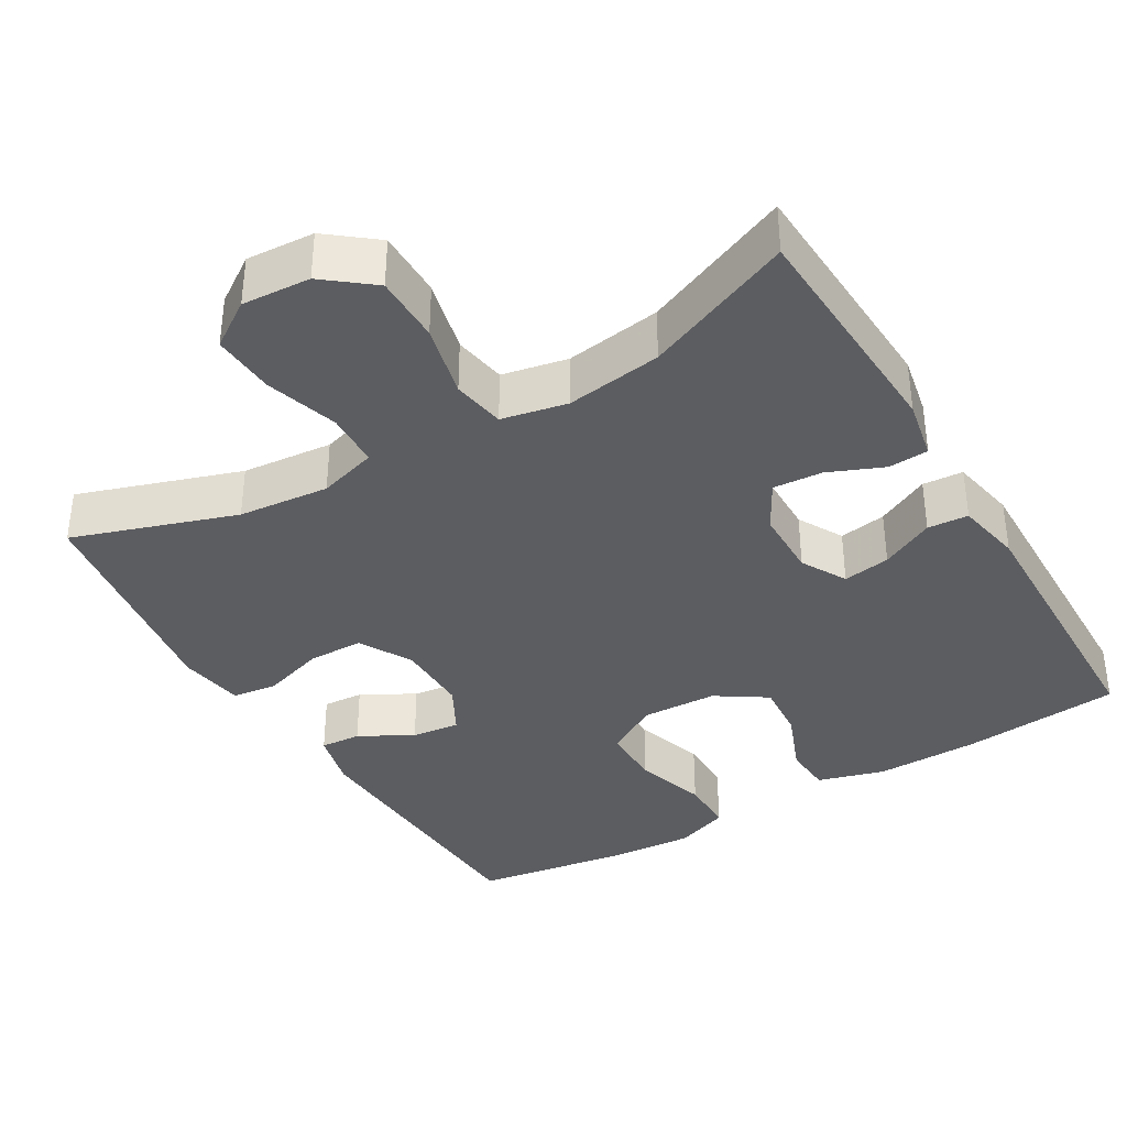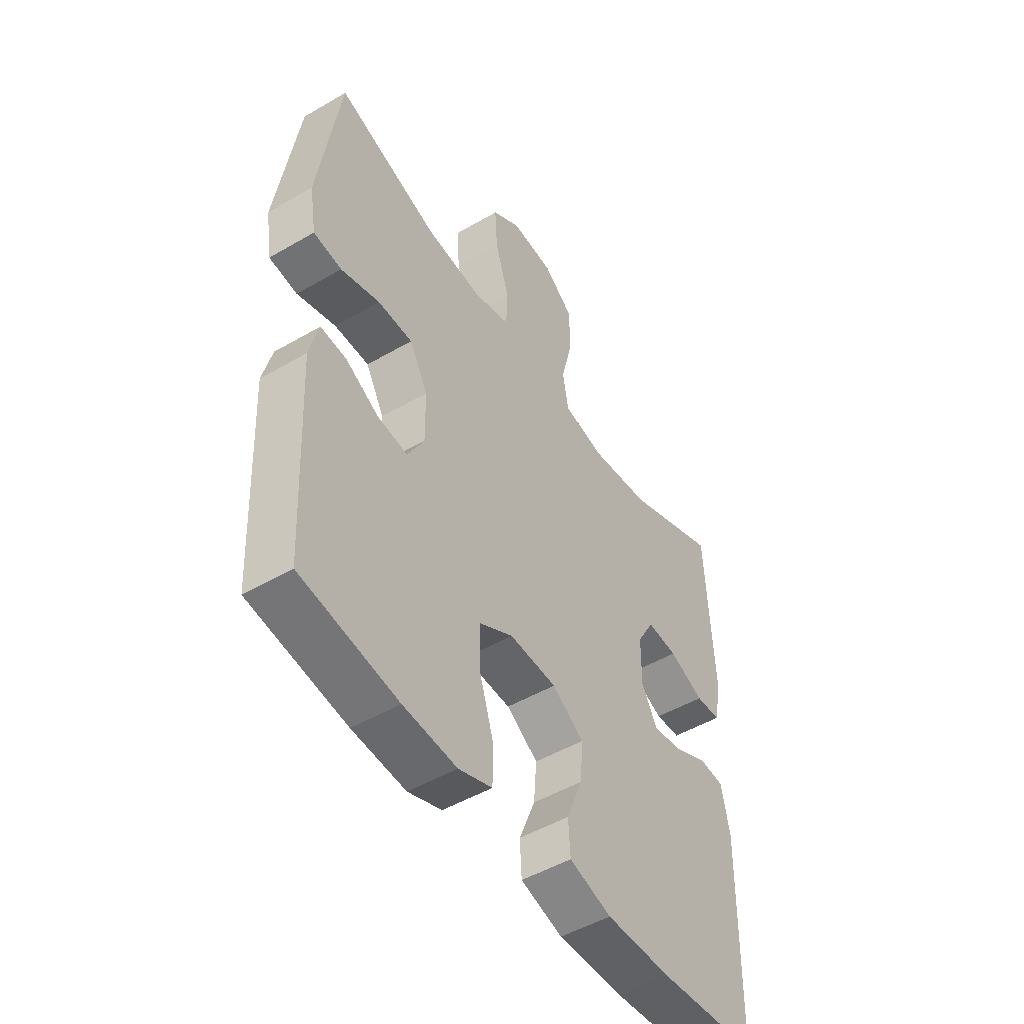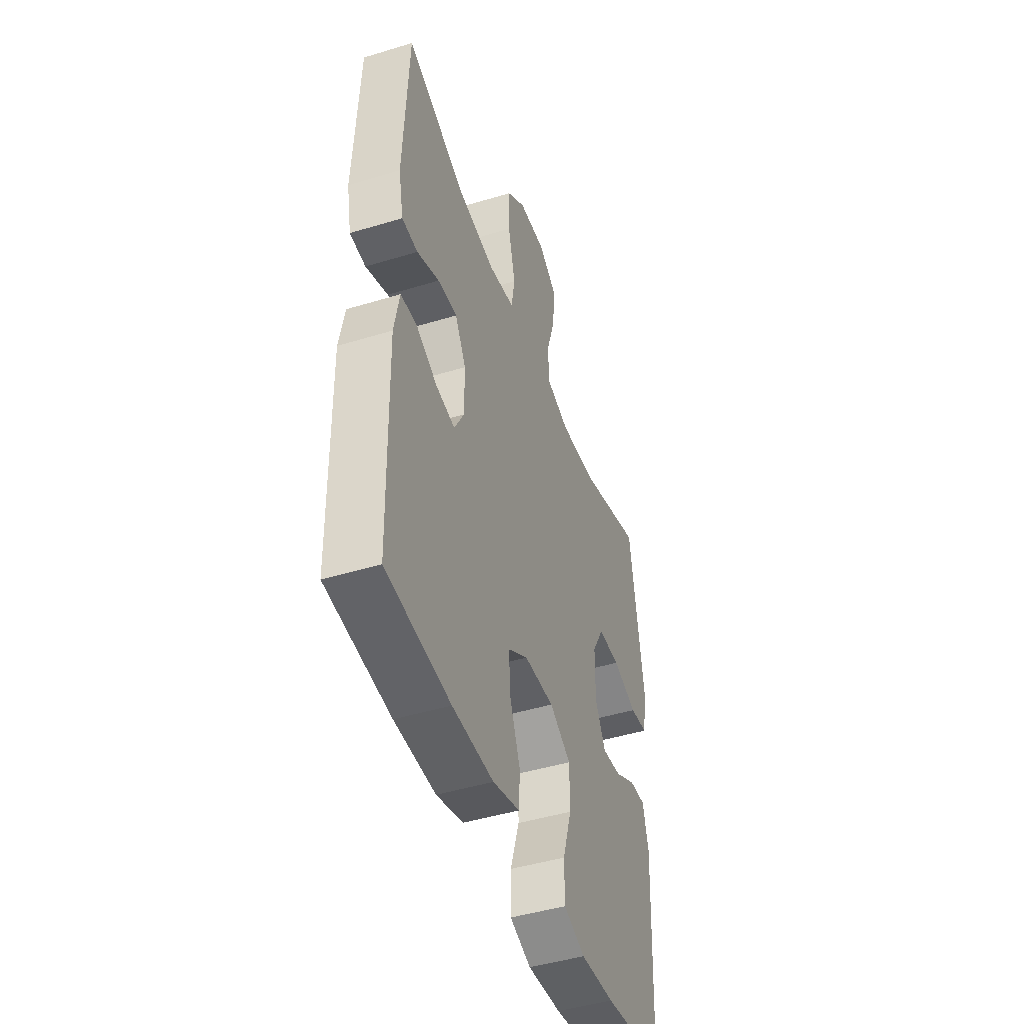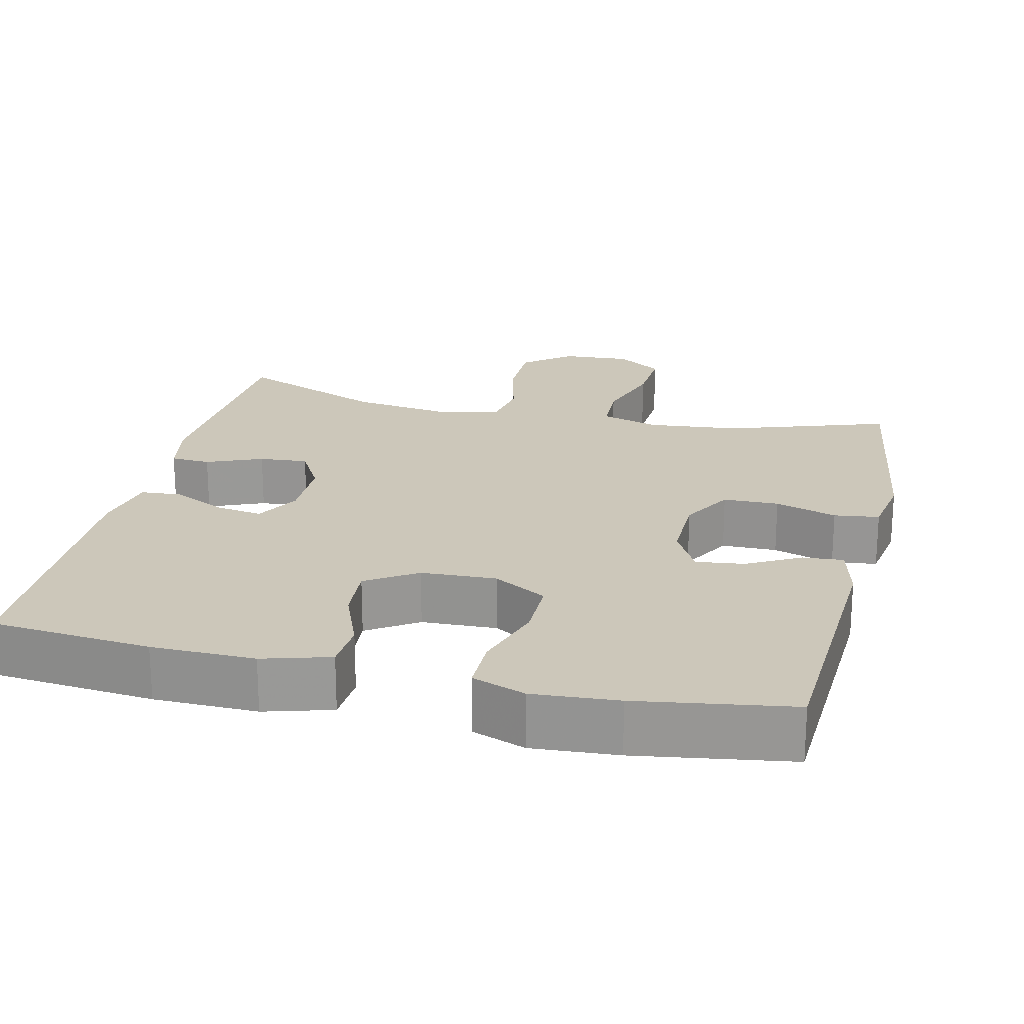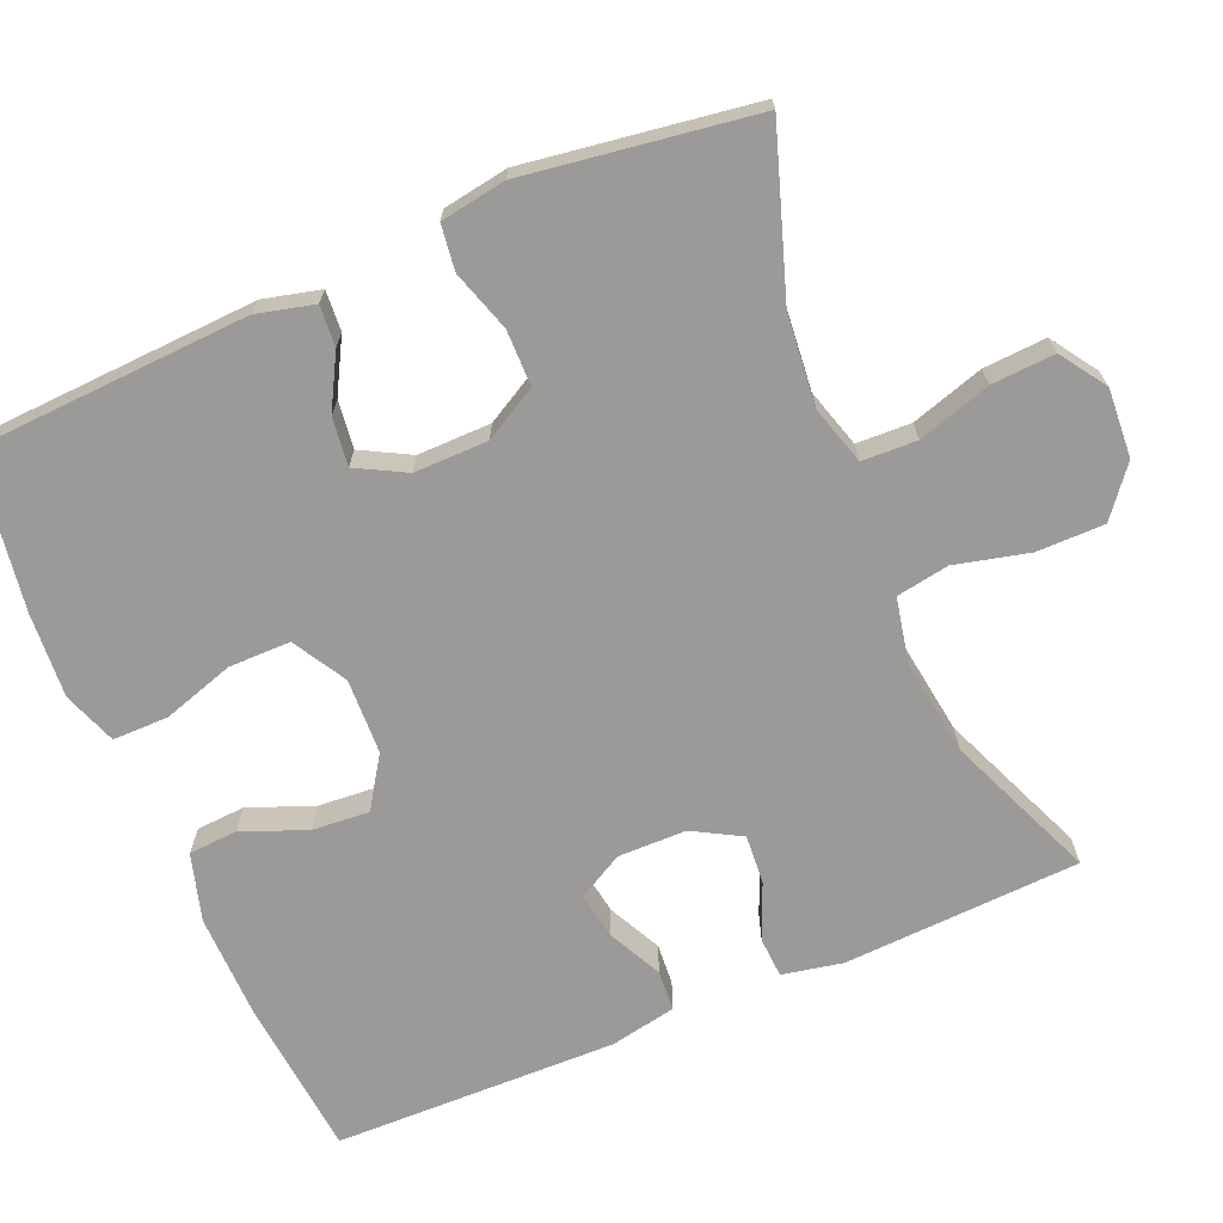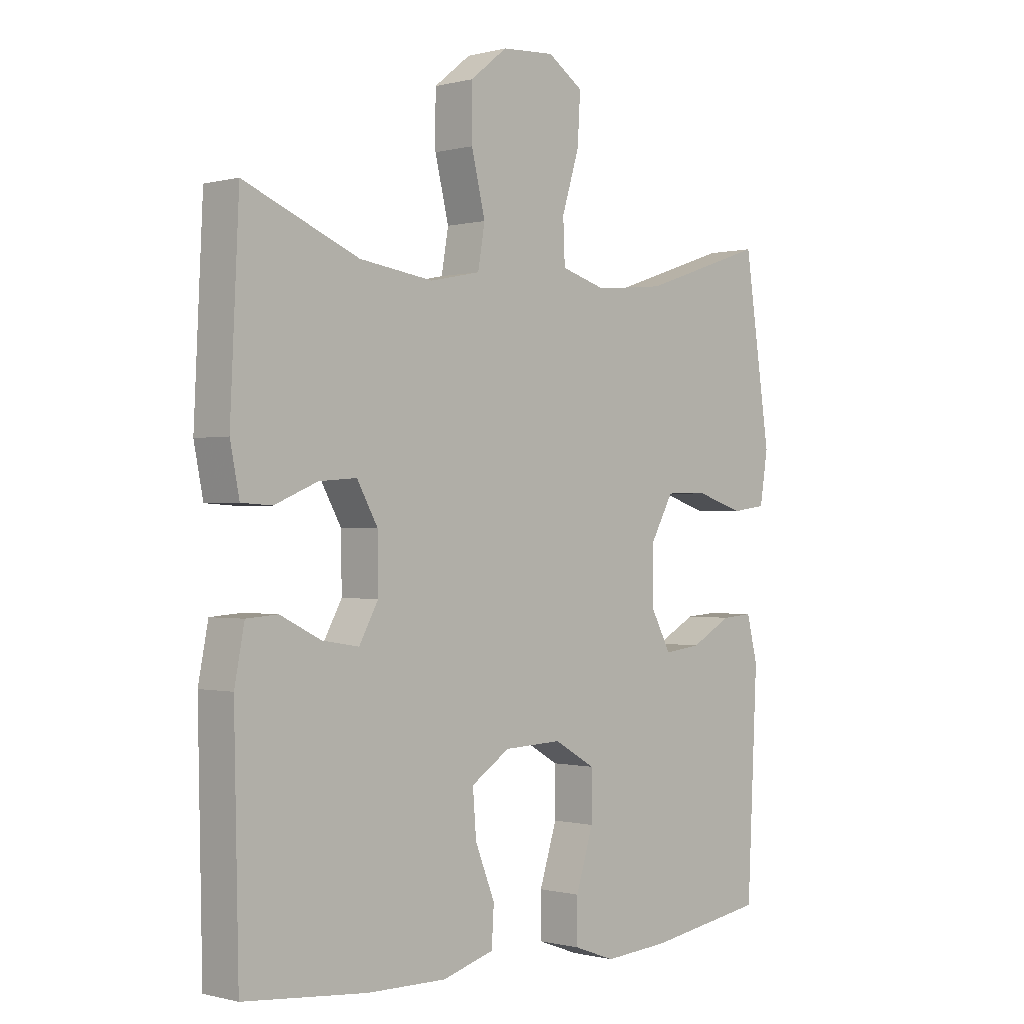
<metadata>
{"format":"obj","ext":"obj","renderer":"f3d","projection":"perspective","resolution":1024,"background":"white","views":[{"elev":-37.1,"azim":30.7,"up":"+Y"},{"elev":-49.7,"azim":-57.2,"up":"+Z"},{"elev":-46.1,"azim":109.2,"up":"+Z"},{"elev":21.5,"azim":-166.7,"up":"+Y"},{"elev":-69.4,"azim":-66.9,"up":"+Y"},{"elev":-0.4,"azim":133.8,"up":"+Z"}]}
</metadata>
<code>
v 0.5 0.07 -0.5
v 0.287 0.07 -0.52
v 0.15 0.07 -0.522
v 0.061 0.07 -0.496
v 0.057 0.07 -0.431
v 0.091 0.07 -0.346
v 0.097 0.07 -0.27
v 0.03 0.07 -0.226
v -0.07 0.07 -0.222
v -0.141 0.07 -0.263
v -0.141 0.07 -0.345
v -0.111 0.07 -0.44
v -0.111 0.07 -0.514
v -0.182 0.07 -0.54
v -0.295 0.07 -0.532
v -0.5 0.07 -0.5
v -0.518 0.07 -0.133
v -0.499 0.07 -0.057
v -0.445 0.07 -0.061
v -0.374 0.07 -0.1
v -0.31 0.07 -0.108
v -0.275 0.07 -0.043
v -0.276 0.07 0.055
v -0.315 0.07 0.125
v -0.389 0.07 0.126
v -0.471 0.07 0.1
v -0.531 0.07 0.108
v -0.545 0.07 0.195
v -0.5 0.07 0.5
v -0.284 0.07 0.427
v -0.163 0.07 0.415
v -0.085 0.07 0.438
v -0.082 0.07 0.511
v -0.112 0.07 0.608
v -0.117 0.07 0.692
v -0.056 0.07 0.733
v 0.035 0.07 0.727
v 0.099 0.07 0.676
v 0.099 0.07 0.586
v 0.075 0.07 0.488
v 0.087 0.07 0.418
v 0.174 0.07 0.4
v 0.302 0.07 0.418
v 0.5 0.07 0.5
v 0.515 0.07 0.185
v 0.499 0.07 0.105
v 0.446 0.07 0.102
v 0.372 0.07 0.133
v 0.307 0.07 0.138
v 0.271 0.07 0.074
v 0.27 0.07 -0.017
v 0.303 0.07 -0.077
v 0.366 0.07 -0.067
v 0.437 0.07 -0.032
v 0.491 0.07 -0.036
v 0.508 0.07 -0.124
v 0.5 0 -0.5
v 0.287 0 -0.52
v 0.15 0 -0.522
v 0.061 0 -0.496
v 0.057 0 -0.431
v 0.091 0 -0.346
v 0.097 0 -0.27
v 0.03 0 -0.226
v -0.07 0 -0.222
v -0.141 0 -0.263
v -0.141 0 -0.345
v -0.111 0 -0.44
v -0.111 0 -0.514
v -0.182 0 -0.54
v -0.295 0 -0.532
v -0.5 0 -0.5
v -0.518 0 -0.133
v -0.499 0 -0.057
v -0.445 0 -0.061
v -0.374 0 -0.1
v -0.31 0 -0.108
v -0.275 0 -0.043
v -0.276 0 0.055
v -0.315 0 0.125
v -0.389 0 0.126
v -0.471 0 0.1
v -0.531 0 0.108
v -0.545 0 0.195
v -0.5 0 0.5
v -0.284 0 0.427
v -0.163 0 0.415
v -0.085 0 0.438
v -0.082 0 0.511
v -0.112 0 0.608
v -0.117 0 0.692
v -0.056 0 0.733
v 0.035 0 0.727
v 0.099 0 0.676
v 0.099 0 0.586
v 0.075 0 0.488
v 0.087 0 0.418
v 0.174 0 0.4
v 0.302 0 0.418
v 0.5 0 0.5
v 0.515 0 0.185
v 0.499 0 0.105
v 0.446 0 0.102
v 0.372 0 0.133
v 0.307 0 0.138
v 0.271 0 0.074
v 0.27 0 -0.017
v 0.303 0 -0.077
v 0.366 0 -0.067
v 0.437 0 -0.032
v 0.491 0 -0.036
v 0.508 0 -0.124
f 4 5 6
f 3 4 6
f 2 3 6
f 1 2 6
f 56 1 6
f 55 56 6
f 54 55 6
f 53 54 6
f 52 53 6 7
f 51 52 7 8
f 50 51 8 9
f 49 50 9 10
f 46 47 48
f 45 46 48
f 44 45 48
f 43 44 48
f 42 43 48 49
f 41 42 49 10
f 38 39 40
f 37 38 40
f 36 37 40
f 35 36 40
f 34 35 40
f 33 34 40
f 32 33 40 41
f 31 32 41 10
f 28 29 30
f 27 28 30
f 26 27 30
f 25 26 30
f 24 25 30 31
f 23 24 31
f 31 10 11
f 23 31 11
f 22 23 11
f 18 19 20
f 17 18 20
f 16 17 20
f 15 16 20
f 14 15 20
f 13 14 20
f 12 13 20
f 11 12 20
f 11 20 21
f 11 21 22
f 62 61 60
f 62 60 59
f 62 59 58
f 62 58 57
f 62 57 112
f 62 112 111
f 62 111 110
f 62 110 109
f 63 62 109 108
f 64 63 108 107
f 65 64 107 106
f 66 65 106 105
f 104 103 102
f 104 102 101
f 104 101 100
f 104 100 99
f 105 104 99 98
f 66 105 98 97
f 96 95 94
f 96 94 93
f 96 93 92
f 96 92 91
f 96 91 90
f 96 90 89
f 97 96 89 88
f 66 97 88 87
f 86 85 84
f 86 84 83
f 86 83 82
f 86 82 81
f 87 86 81 80
f 87 80 79
f 67 66 87
f 67 87 79
f 67 79 78
f 76 75 74
f 76 74 73
f 76 73 72
f 76 72 71
f 76 71 70
f 76 70 69
f 76 69 68
f 76 68 67
f 77 76 67
f 78 77 67
f 1 57 58 2
f 2 58 59 3
f 3 59 60 4
f 4 60 61 5
f 5 61 62 6
f 6 62 63 7
f 7 63 64 8
f 8 64 65 9
f 9 65 66 10
f 10 66 67 11
f 11 67 68 12
f 12 68 69 13
f 13 69 70 14
f 14 70 71 15
f 15 71 72 16
f 16 72 73 17
f 17 73 74 18
f 18 74 75 19
f 19 75 76 20
f 20 76 77 21
f 21 77 78 22
f 22 78 79 23
f 23 79 80 24
f 24 80 81 25
f 25 81 82 26
f 26 82 83 27
f 27 83 84 28
f 28 84 85 29
f 29 85 86 30
f 30 86 87 31
f 31 87 88 32
f 32 88 89 33
f 33 89 90 34
f 34 90 91 35
f 35 91 92 36
f 36 92 93 37
f 37 93 94 38
f 38 94 95 39
f 39 95 96 40
f 40 96 97 41
f 41 97 98 42
f 42 98 99 43
f 43 99 100 44
f 44 100 101 45
f 45 101 102 46
f 46 102 103 47
f 47 103 104 48
f 48 104 105 49
f 49 105 106 50
f 50 106 107 51
f 51 107 108 52
f 52 108 109 53
f 53 109 110 54
f 54 110 111 55
f 55 111 112 56
f 56 112 57 1

</code>
